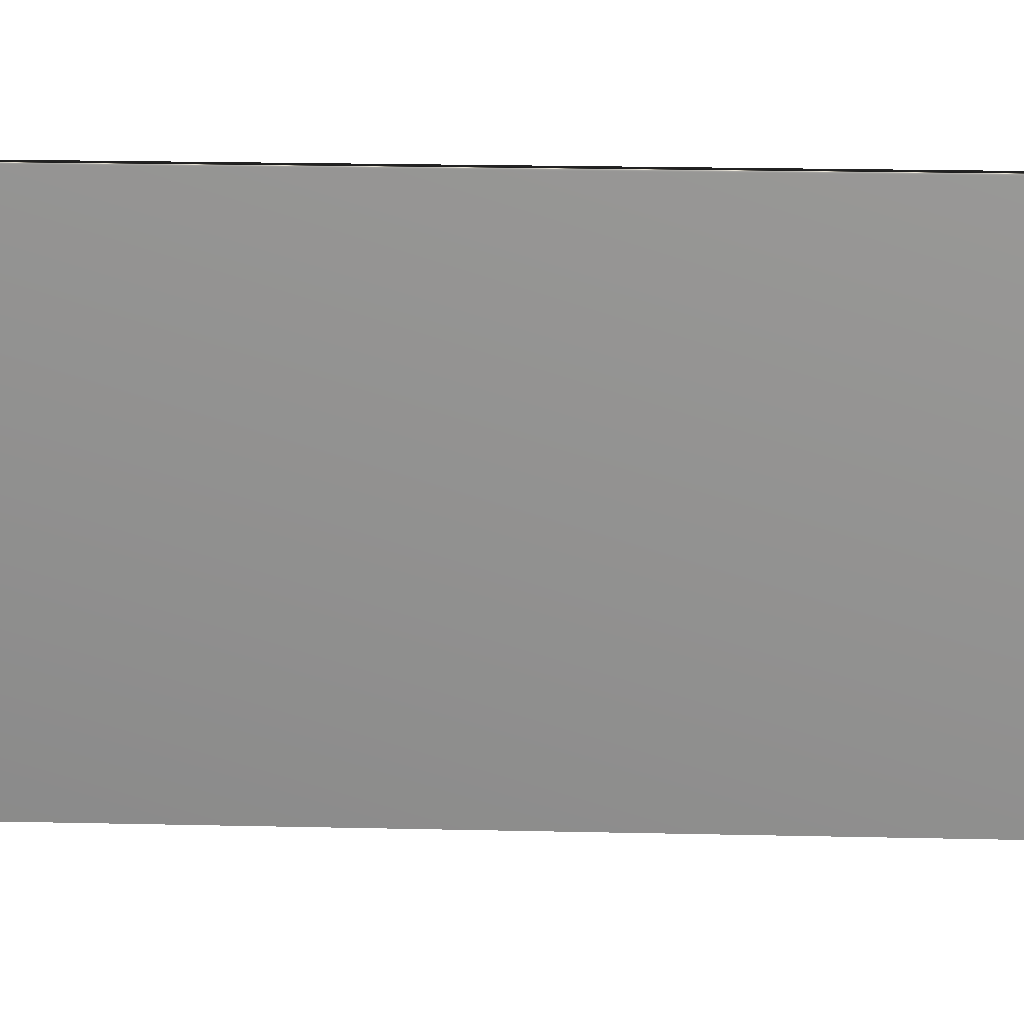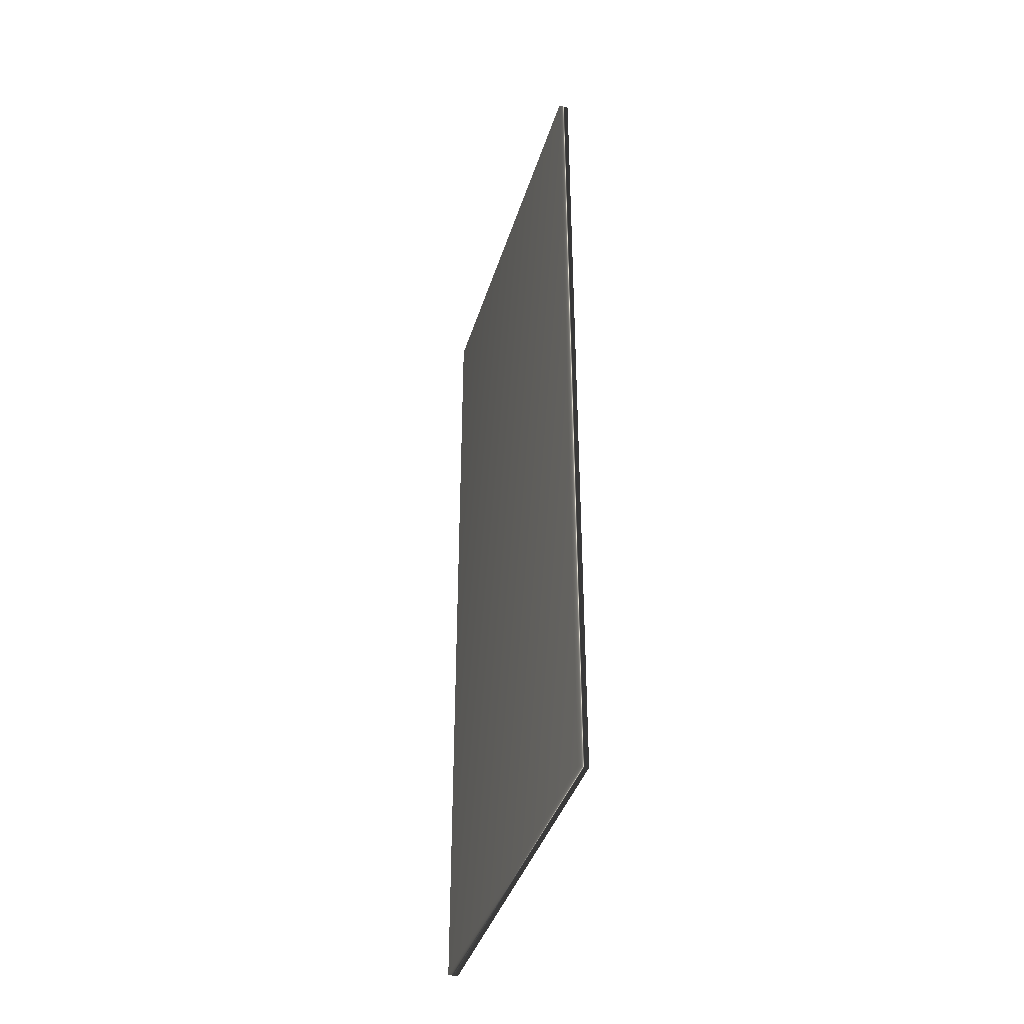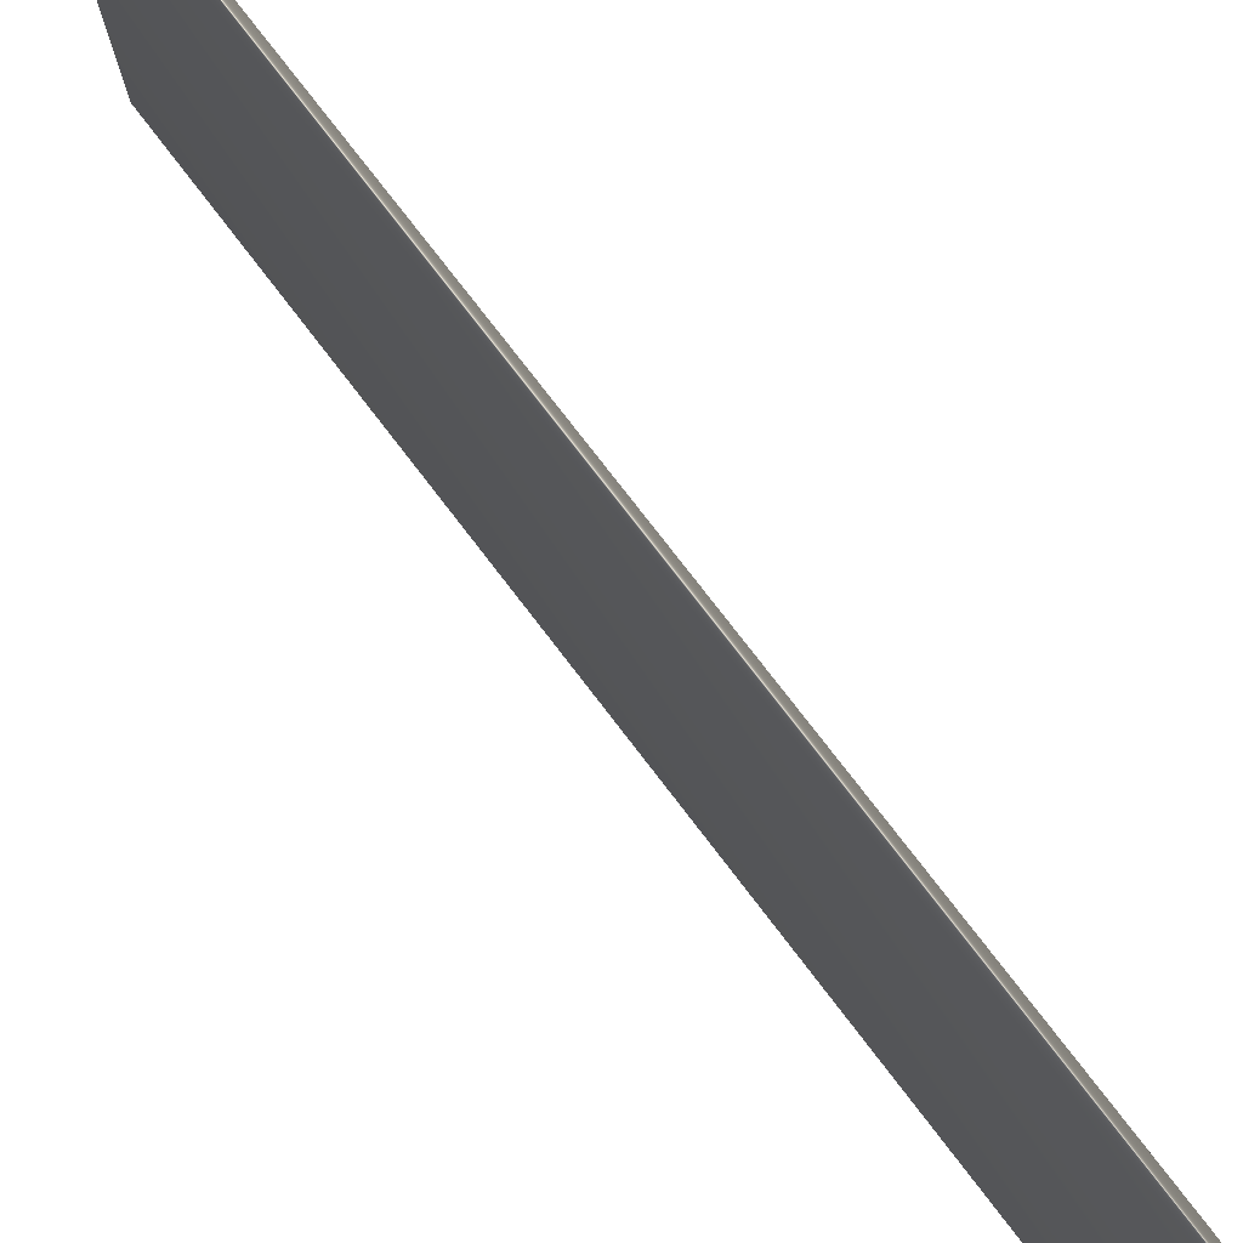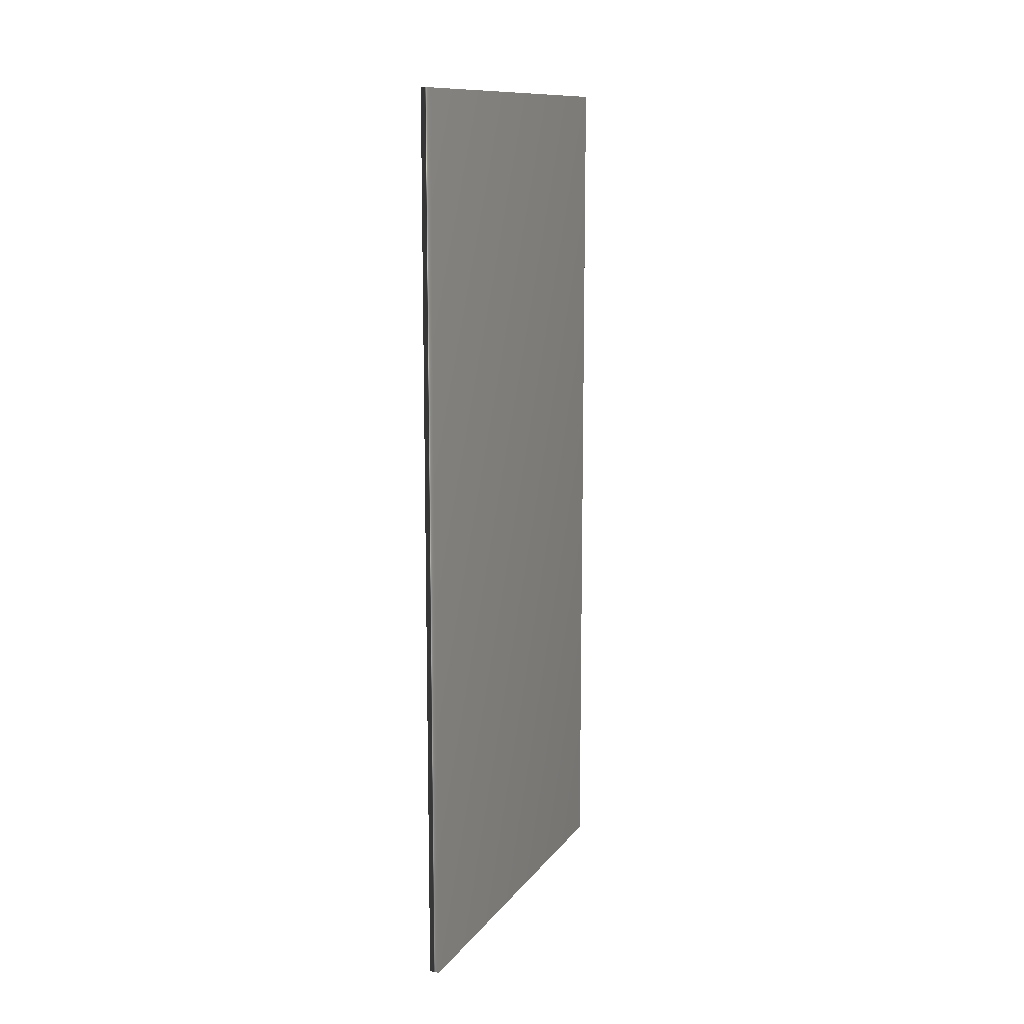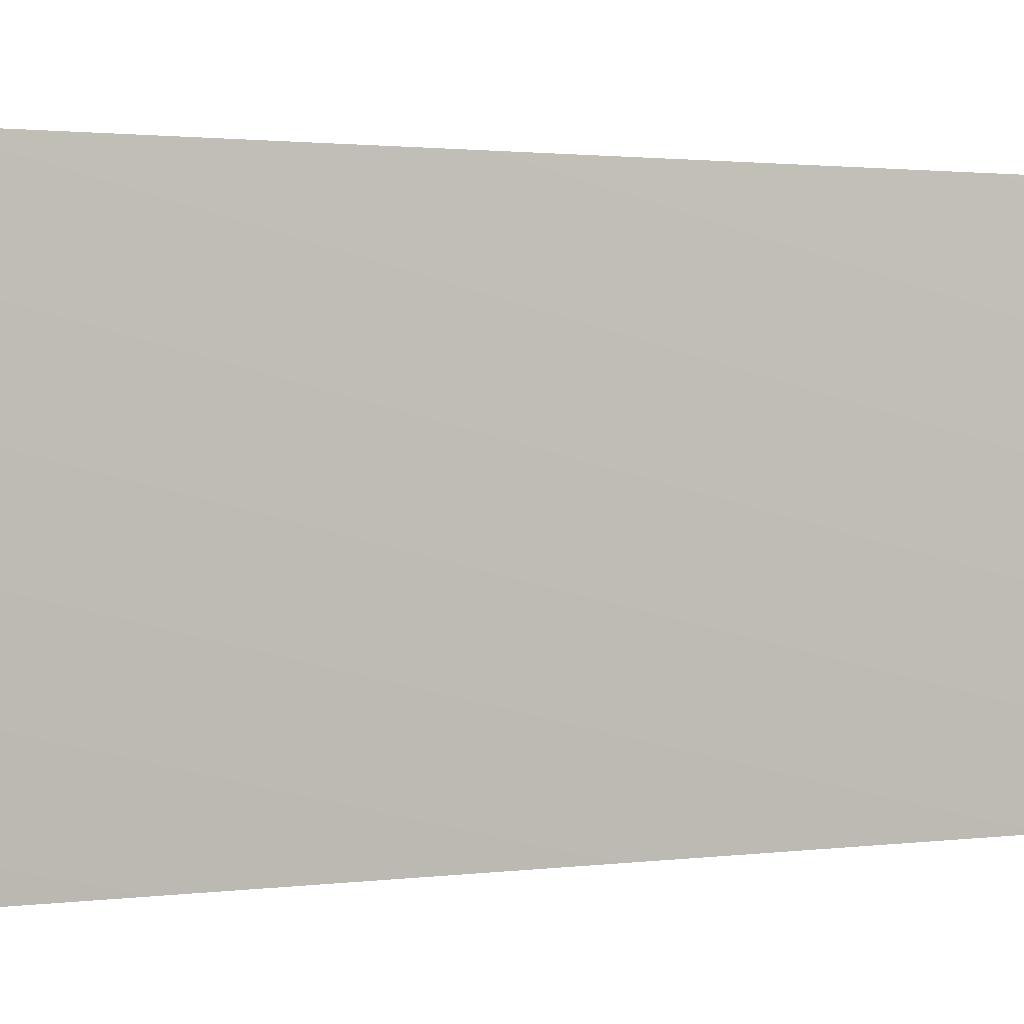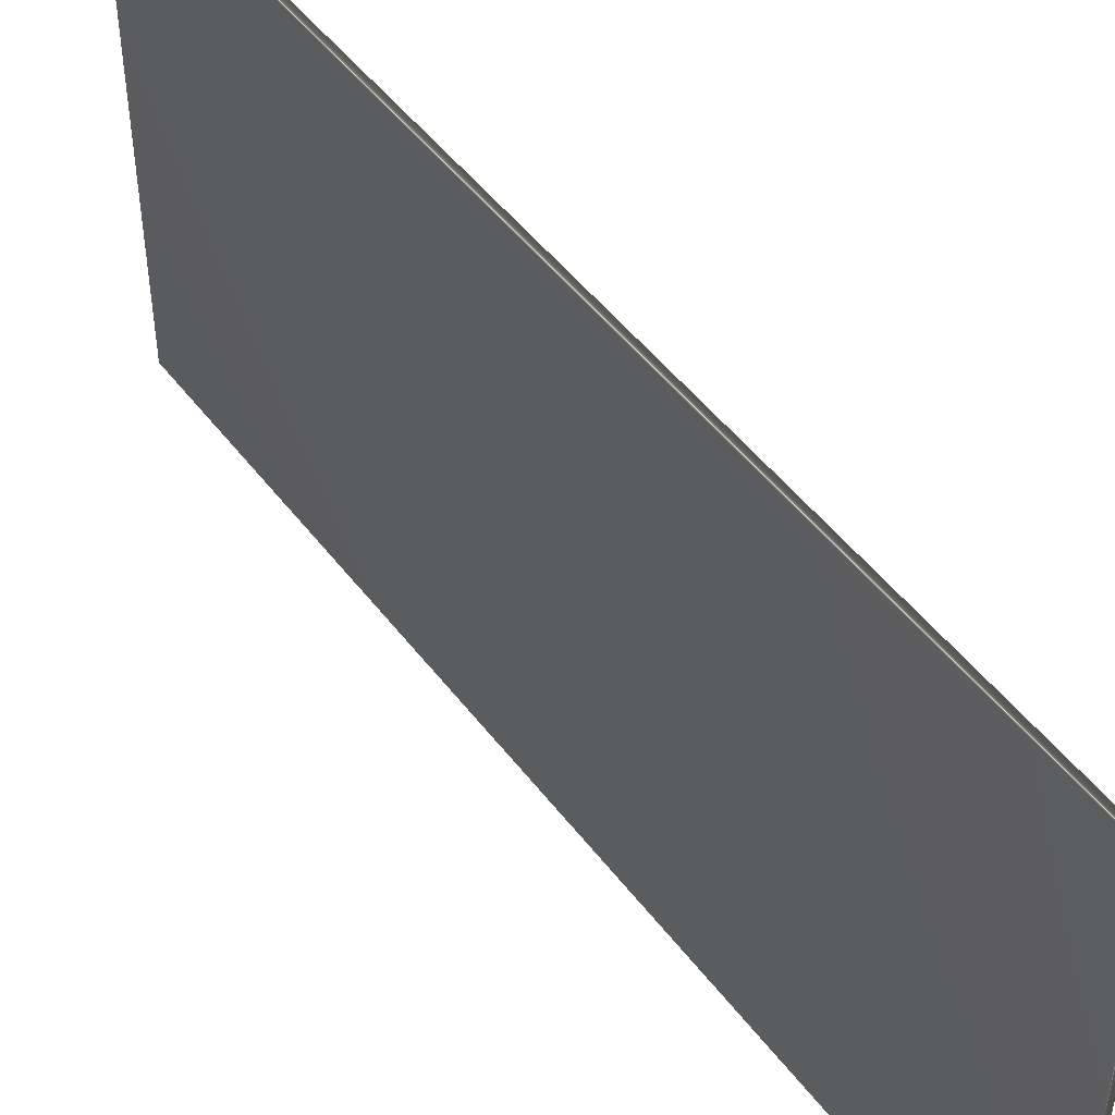
<metadata>
{"format":"obj","ext":"obj","renderer":"f3d","projection":"perspective","resolution":1024,"background":"white","views":[{"elev":23.6,"azim":-87.9,"up":"+Z"},{"elev":-39.6,"azim":-16.5,"up":"+Y"},{"elev":76.2,"azim":-37.4,"up":"+Z"},{"elev":12.1,"azim":-157.7,"up":"+Y"},{"elev":1.4,"azim":62.5,"up":"+Z"},{"elev":48.1,"azim":-35.2,"up":"+Z"}]}
</metadata>
<code>
v -35.23 46.46 69.01
v -35.23 39.04 69.01
v -35.15 46.46 69.01
v -35.15 39.04 69.01
v -35.15 39.04 65.49
v -35.15 46.46 65.49
v -35.23 46.46 65.49
v -35.23 39.04 65.49
f 1 2 3
f 3 2 4
f 5 6 4
f 4 6 3
f 7 1 6
f 6 1 3
f 2 8 4
f 4 8 5
f 2 1 8
f 8 1 7
f 8 7 5
f 5 7 6

</code>
